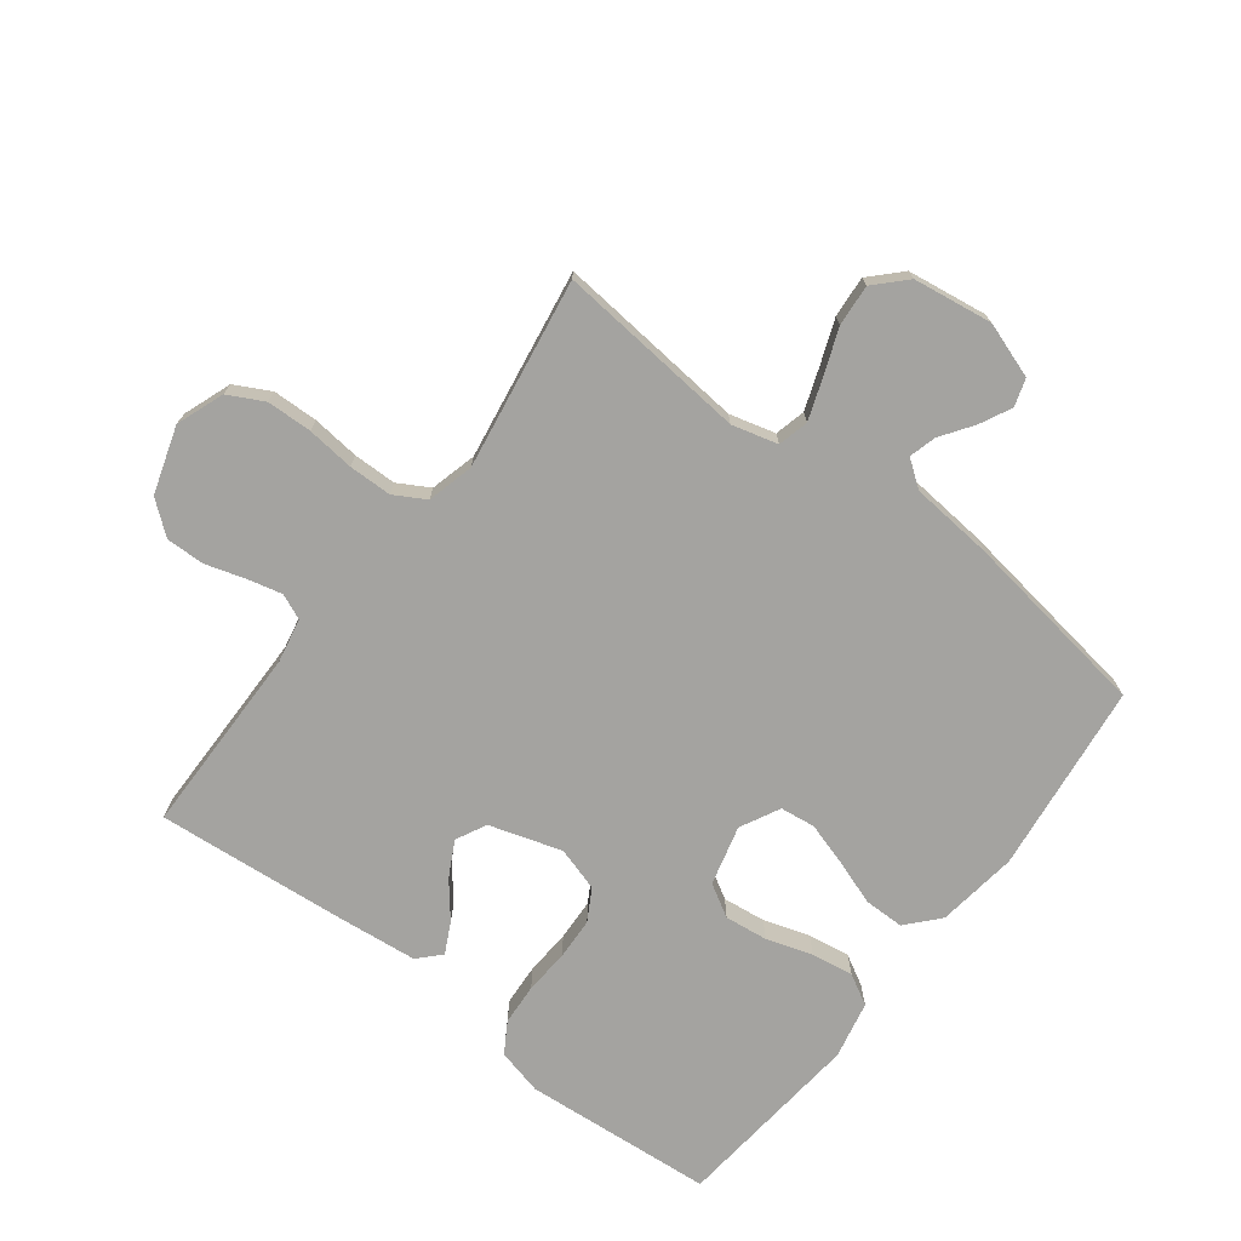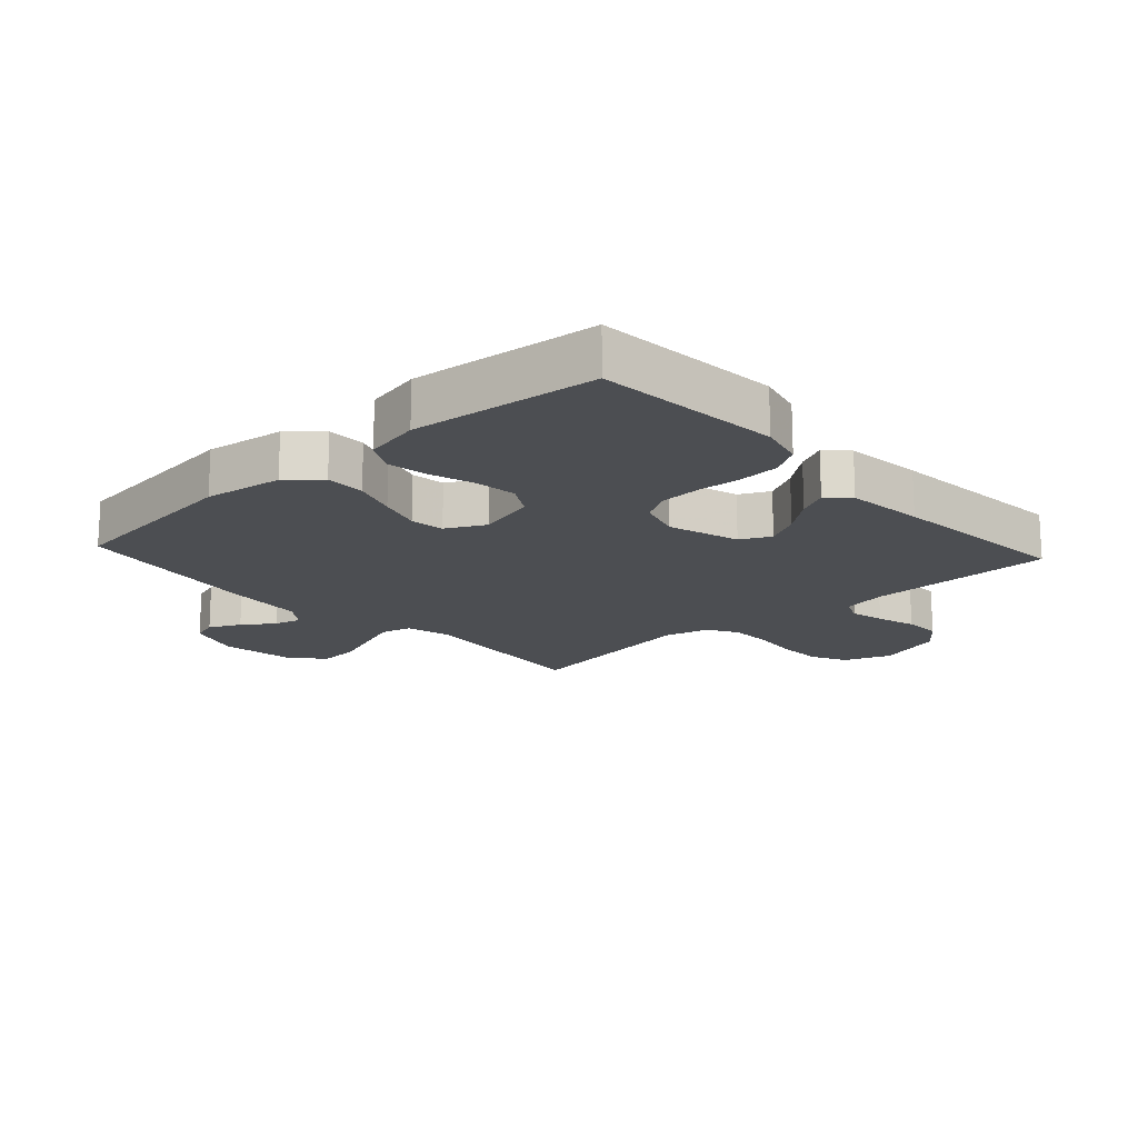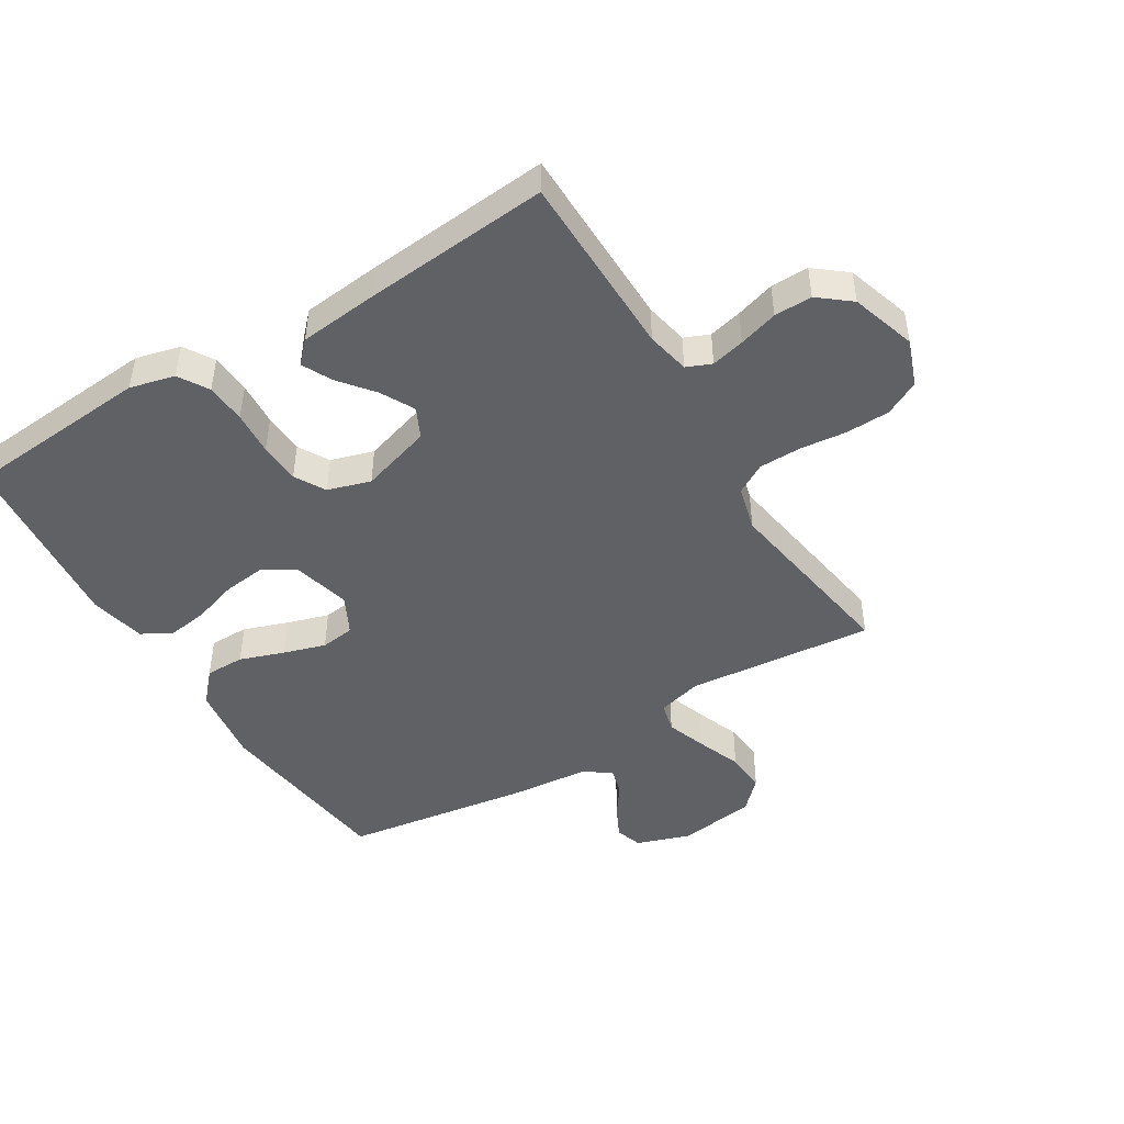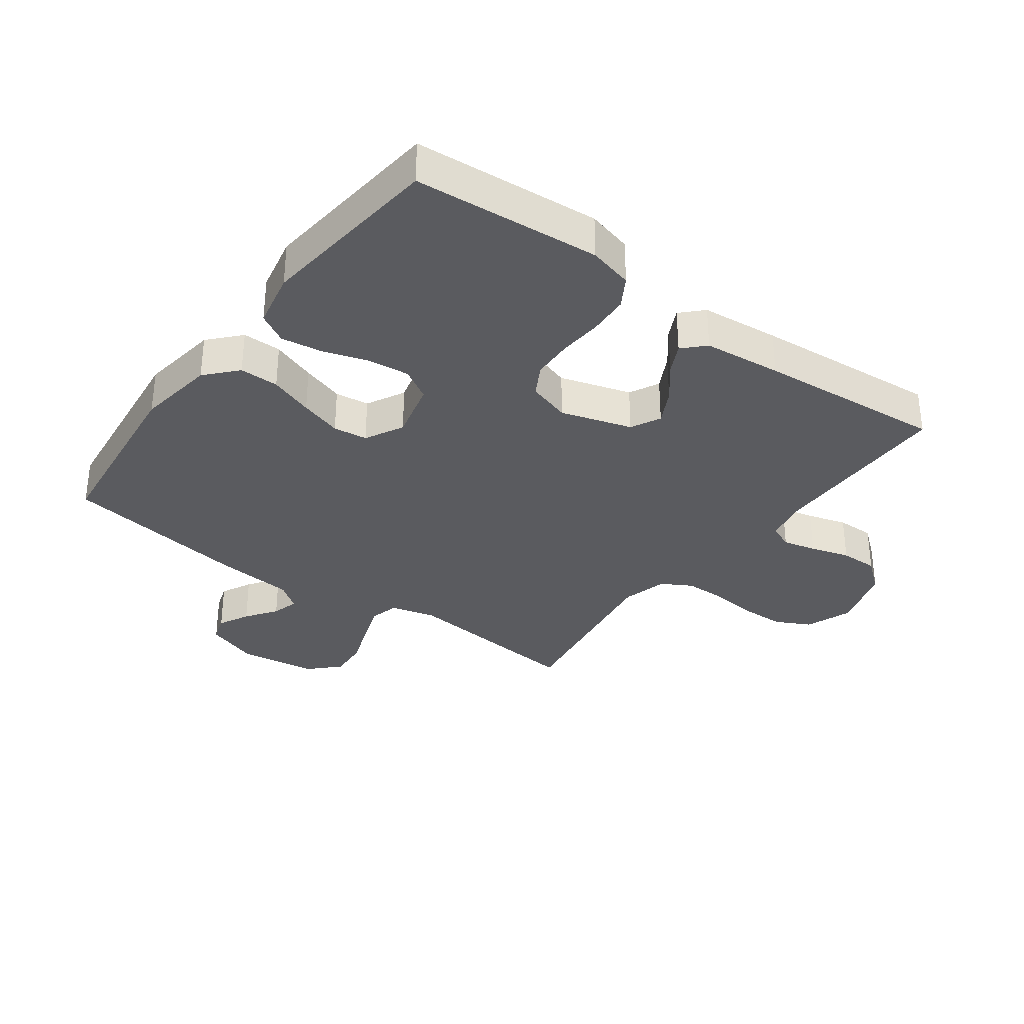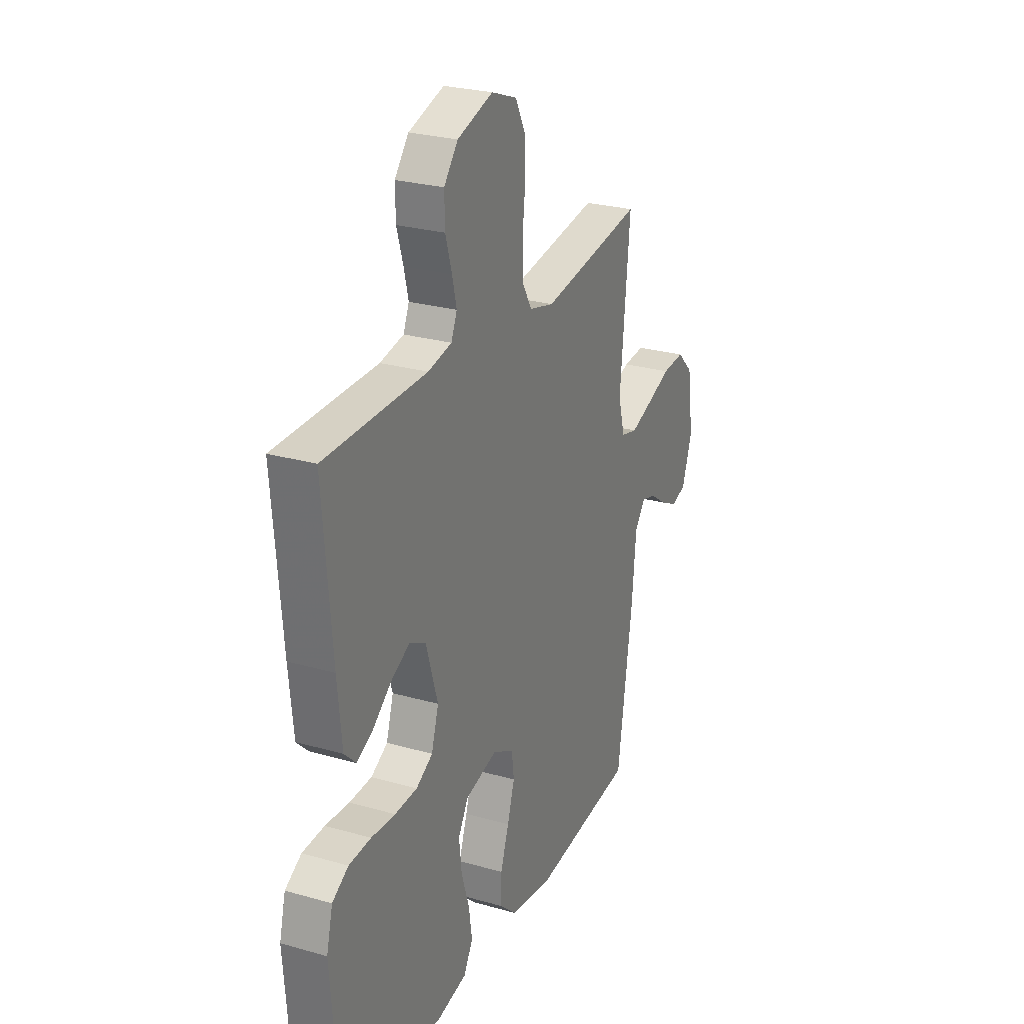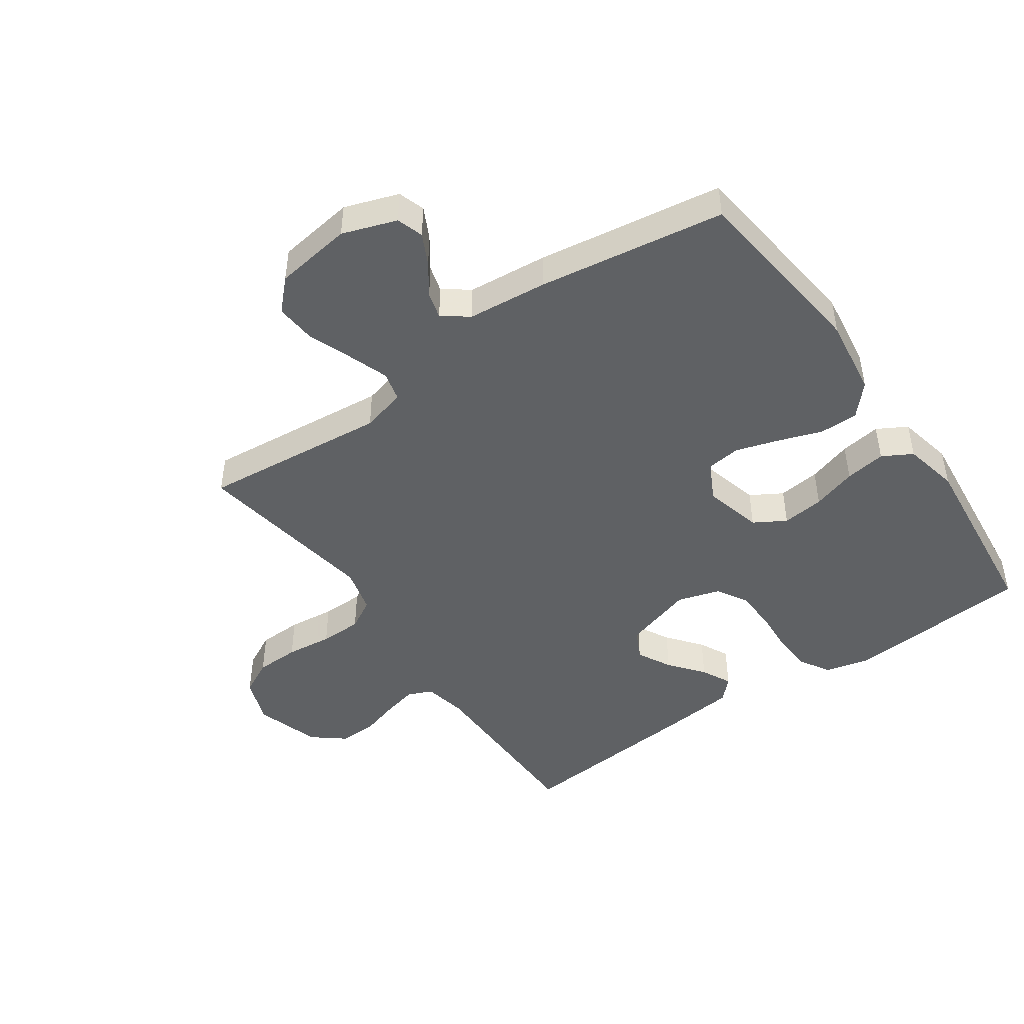
<metadata>
{"format":"obj","ext":"obj","renderer":"f3d","projection":"perspective","resolution":1024,"background":"white","views":[{"elev":-73.0,"azim":52.7,"up":"+Y"},{"elev":-16.9,"azim":-137.6,"up":"+Y"},{"elev":-46.5,"azim":-58.5,"up":"+Y"},{"elev":-33.1,"azim":-126.6,"up":"+Y"},{"elev":26.2,"azim":-65.7,"up":"+Z"},{"elev":-46.3,"azim":124.9,"up":"+Y"}]}
</metadata>
<code>
v 0.5 0.07 -0.5
v 0.2 0.07 -0.535
v 0.073 0.07 -0.517
v 0.023 0.07 -0.472
v 0.023 0.07 -0.409
v 0.048 0.07 -0.338
v 0.069 0.07 -0.27
v 0.062 0.07 -0.215
v 0 0.07 -0.183
v -0.094 0.07 -0.207
v -0.124 0.07 -0.258
v -0.116 0.07 -0.326
v -0.093 0.07 -0.398
v -0.083 0.07 -0.464
v -0.11 0.07 -0.512
v -0.2 0.07 -0.531
v -0.5 0.07 -0.5
v -0.524 0.07 -0.2
v -0.506 0.07 -0.128
v -0.458 0.07 -0.099
v -0.393 0.07 -0.095
v -0.322 0.07 -0.1
v -0.256 0.07 -0.097
v -0.207 0.07 -0.069
v -0.186 0.07 0
v -0.221 0.07 0.114
v -0.269 0.07 0.138
v -0.324 0.07 0.109
v -0.379 0.07 0.065
v -0.427 0.07 0.041
v -0.461 0.07 0.074
v -0.474 0.07 0.2
v -0.5 0.07 0.5
v -0.2 0.07 0.503
v -0.13 0.07 0.517
v -0.113 0.07 0.557
v -0.126 0.07 0.611
v -0.145 0.07 0.674
v -0.146 0.07 0.735
v -0.105 0.07 0.786
v 0 0.07 0.819
v 0.075 0.07 0.791
v 0.104 0.07 0.735
v 0.106 0.07 0.664
v 0.098 0.07 0.589
v 0.099 0.07 0.521
v 0.127 0.07 0.472
v 0.2 0.07 0.453
v 0.5 0.07 0.5
v 0.471 0.07 0.2
v 0.49 0.07 0.128
v 0.538 0.07 0.116
v 0.603 0.07 0.139
v 0.674 0.07 0.166
v 0.739 0.07 0.171
v 0.786 0.07 0.125
v 0.804 0.07 0
v 0.774 0.07 -0.087
v 0.731 0.07 -0.101
v 0.681 0.07 -0.076
v 0.631 0.07 -0.041
v 0.588 0.07 -0.029
v 0.557 0.07 -0.071
v 0.545 0.07 -0.2
v 0.5 0 -0.5
v 0.2 0 -0.535
v 0.073 0 -0.517
v 0.023 0 -0.472
v 0.023 0 -0.409
v 0.048 0 -0.338
v 0.069 0 -0.27
v 0.062 0 -0.215
v 0 0 -0.183
v -0.094 0 -0.207
v -0.124 0 -0.258
v -0.116 0 -0.326
v -0.093 0 -0.398
v -0.083 0 -0.464
v -0.11 0 -0.512
v -0.2 0 -0.531
v -0.5 0 -0.5
v -0.524 0 -0.2
v -0.506 0 -0.128
v -0.458 0 -0.099
v -0.393 0 -0.095
v -0.322 0 -0.1
v -0.256 0 -0.097
v -0.207 0 -0.069
v -0.186 0 0
v -0.221 0 0.114
v -0.269 0 0.138
v -0.324 0 0.109
v -0.379 0 0.065
v -0.427 0 0.041
v -0.461 0 0.074
v -0.474 0 0.2
v -0.5 0 0.5
v -0.2 0 0.503
v -0.13 0 0.517
v -0.113 0 0.557
v -0.126 0 0.611
v -0.145 0 0.674
v -0.146 0 0.735
v -0.105 0 0.786
v 0 0 0.819
v 0.075 0 0.791
v 0.104 0 0.735
v 0.106 0 0.664
v 0.098 0 0.589
v 0.099 0 0.521
v 0.127 0 0.472
v 0.2 0 0.453
v 0.5 0 0.5
v 0.471 0 0.2
v 0.49 0 0.128
v 0.538 0 0.116
v 0.603 0 0.139
v 0.674 0 0.166
v 0.739 0 0.171
v 0.786 0 0.125
v 0.804 0 0
v 0.774 0 -0.087
v 0.731 0 -0.101
v 0.681 0 -0.076
v 0.631 0 -0.041
v 0.588 0 -0.029
v 0.557 0 -0.071
v 0.545 0 -0.2
f 63 64 1 2
f 62 63 2 3
f 58 59 60 61
f 56 57 58 61
f 56 61 62
f 53 54 55 56
f 52 53 56 62
f 51 52 62 3
f 48 49 50
f 47 48 50 51
f 42 43 44 45
f 42 45 46
f 41 42 46
f 40 41 46
f 37 38 39 40
f 36 37 40 46
f 35 36 46 47
f 31 32 33 34
f 28 29 30 31
f 27 28 31 34
f 26 27 34 35
f 19 20 21 22
f 19 22 23
f 18 19 23
f 17 18 23
f 16 17 23 24
f 12 13 14 15
f 11 12 15 16
f 3 4 5 6
f 3 6 7
f 51 3 7
f 47 51 7 8
f 25 26 35 47
f 25 47 8 9
f 11 16 24 25
f 10 11 25
f 9 10 25
f 66 65 128 127
f 67 66 127 126
f 125 124 123 122
f 125 122 121 120
f 126 125 120
f 120 119 118 117
f 126 120 117 116
f 67 126 116 115
f 114 113 112
f 115 114 112 111
f 109 108 107 106
f 110 109 106
f 110 106 105
f 110 105 104
f 104 103 102 101
f 110 104 101 100
f 111 110 100 99
f 98 97 96 95
f 95 94 93 92
f 98 95 92 91
f 99 98 91 90
f 86 85 84 83
f 87 86 83
f 87 83 82
f 87 82 81
f 88 87 81 80
f 79 78 77 76
f 80 79 76 75
f 70 69 68 67
f 71 70 67
f 71 67 115
f 72 71 115 111
f 111 99 90 89
f 73 72 111 89
f 89 88 80 75
f 89 75 74
f 89 74 73
f 1 65 66 2
f 2 66 67 3
f 3 67 68 4
f 4 68 69 5
f 5 69 70 6
f 6 70 71 7
f 7 71 72 8
f 8 72 73 9
f 9 73 74 10
f 10 74 75 11
f 11 75 76 12
f 12 76 77 13
f 13 77 78 14
f 14 78 79 15
f 15 79 80 16
f 16 80 81 17
f 17 81 82 18
f 18 82 83 19
f 19 83 84 20
f 20 84 85 21
f 21 85 86 22
f 22 86 87 23
f 23 87 88 24
f 24 88 89 25
f 25 89 90 26
f 26 90 91 27
f 27 91 92 28
f 28 92 93 29
f 29 93 94 30
f 30 94 95 31
f 31 95 96 32
f 32 96 97 33
f 33 97 98 34
f 34 98 99 35
f 35 99 100 36
f 36 100 101 37
f 37 101 102 38
f 38 102 103 39
f 39 103 104 40
f 40 104 105 41
f 41 105 106 42
f 42 106 107 43
f 43 107 108 44
f 44 108 109 45
f 45 109 110 46
f 46 110 111 47
f 47 111 112 48
f 48 112 113 49
f 49 113 114 50
f 50 114 115 51
f 51 115 116 52
f 52 116 117 53
f 53 117 118 54
f 54 118 119 55
f 55 119 120 56
f 56 120 121 57
f 57 121 122 58
f 58 122 123 59
f 59 123 124 60
f 60 124 125 61
f 61 125 126 62
f 62 126 127 63
f 63 127 128 64
f 64 128 65 1

</code>
